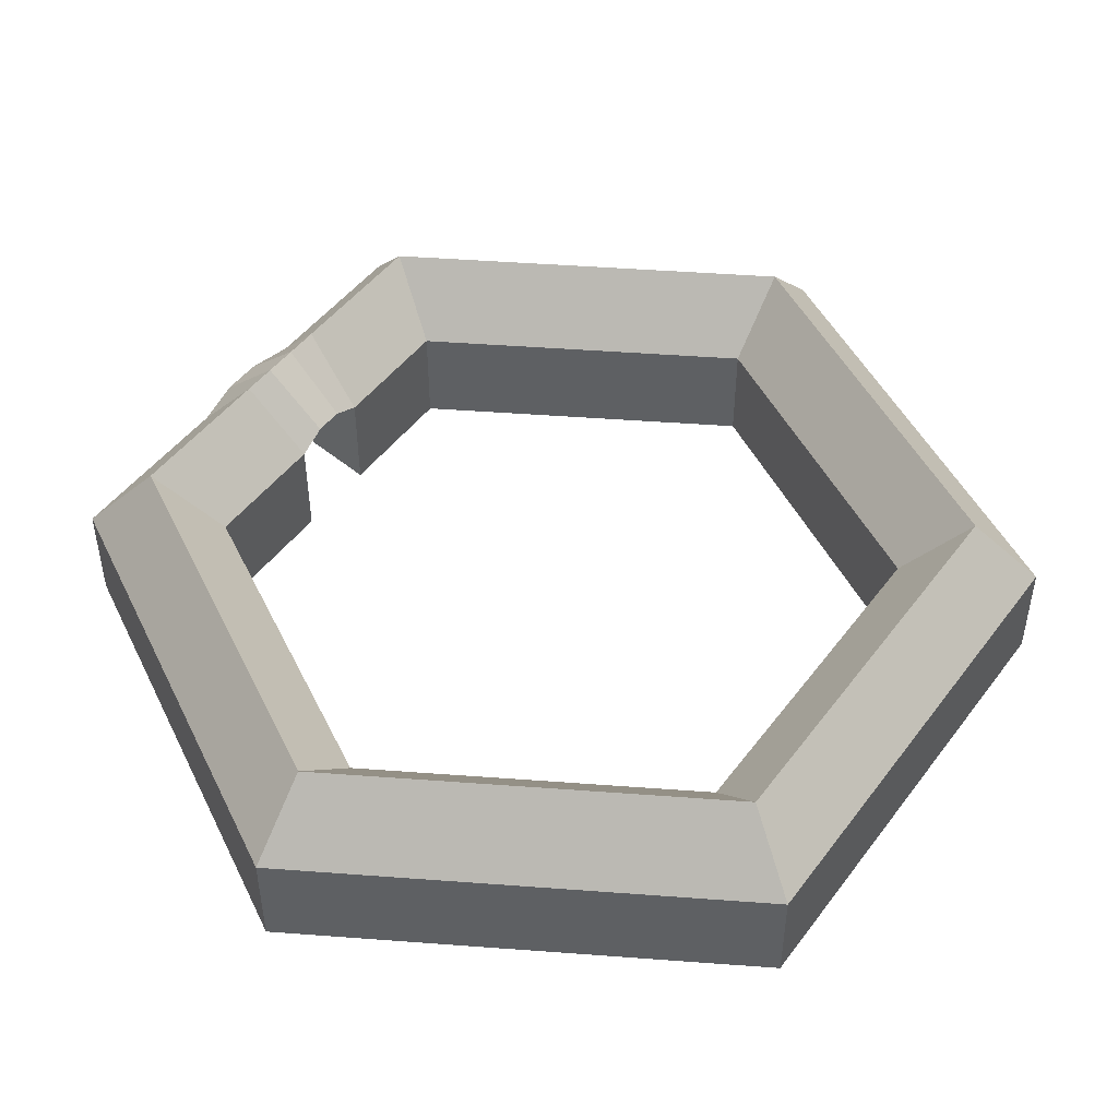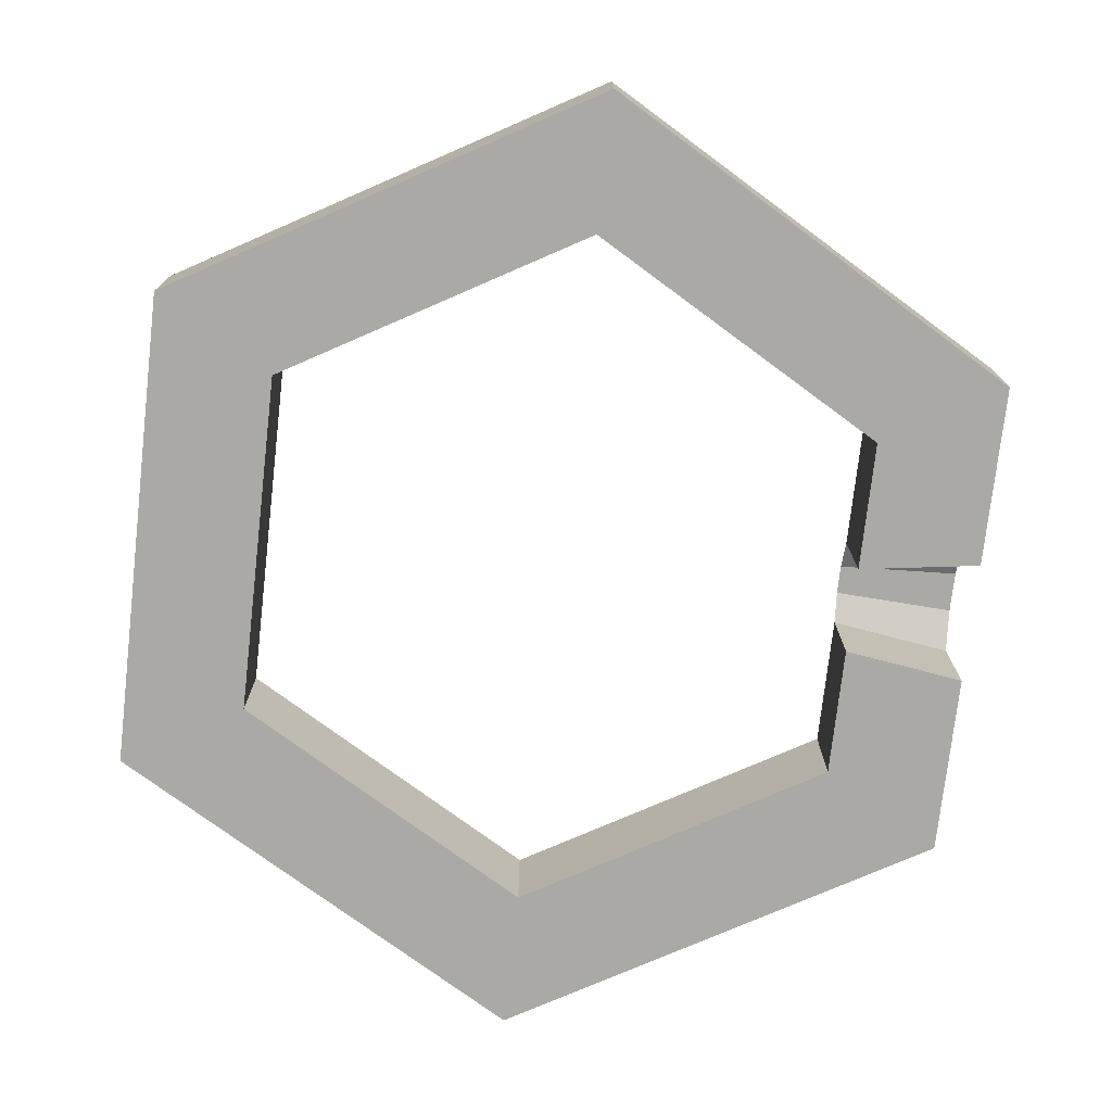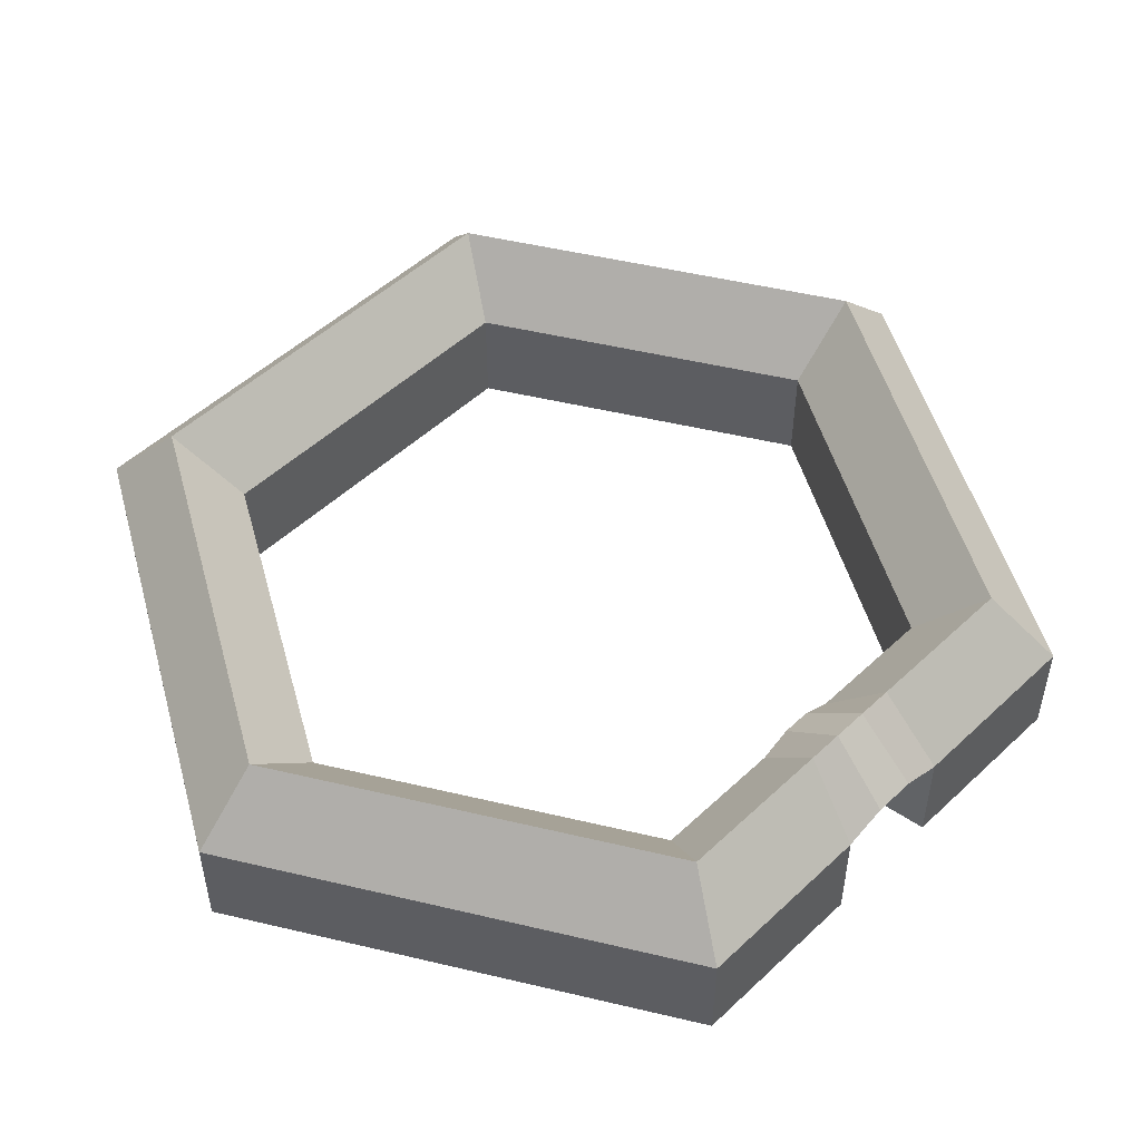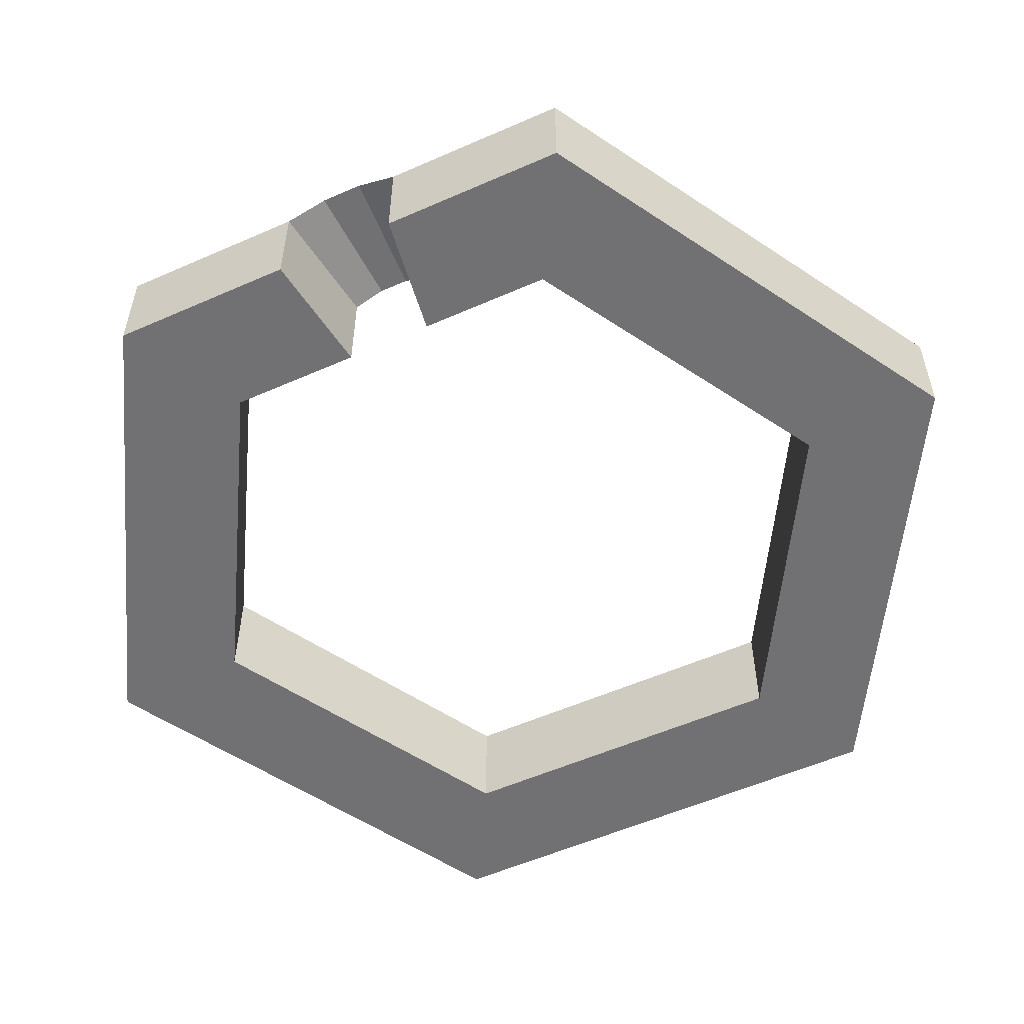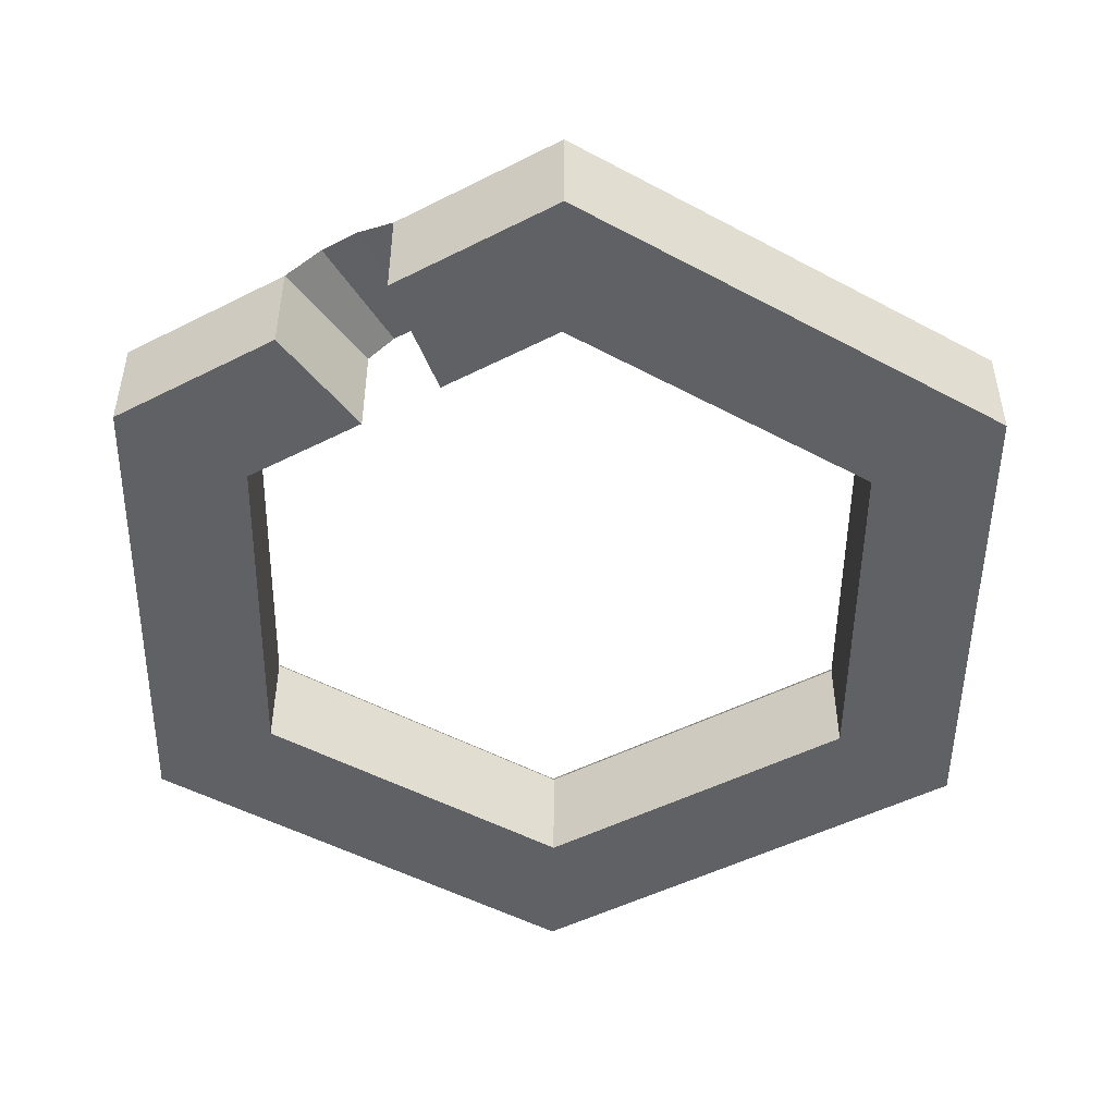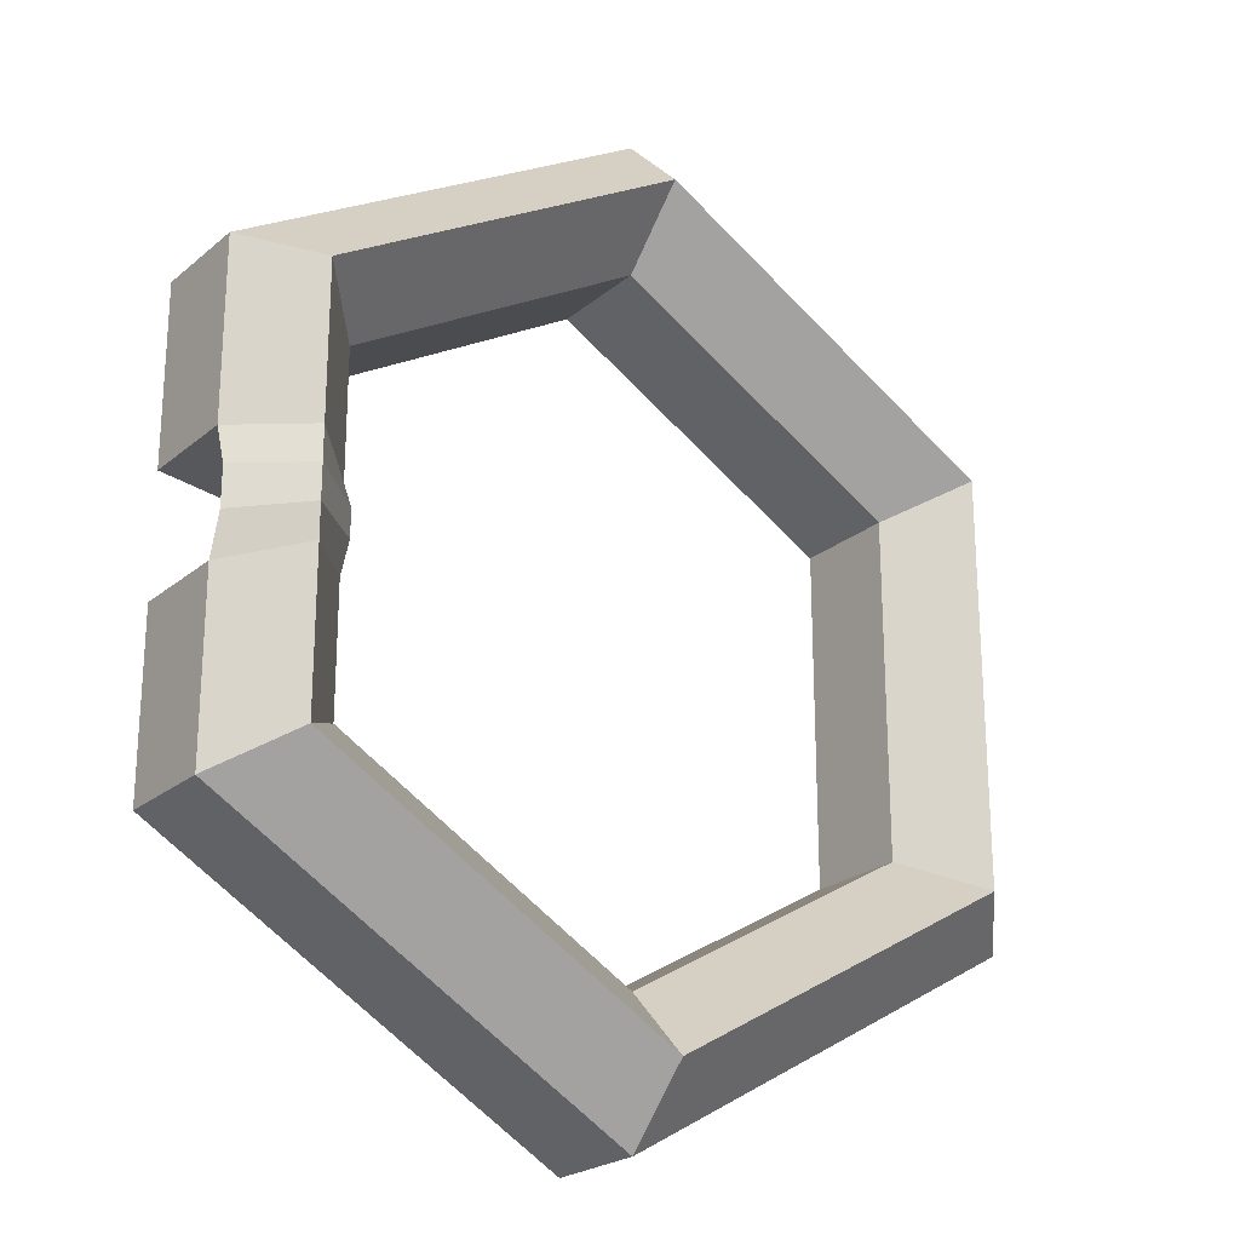
<metadata>
{"format":"obj","ext":"obj","renderer":"f3d","projection":"perspective","resolution":1024,"background":"white","views":[{"elev":47.5,"azim":-145.2,"up":"+Y"},{"elev":-75.3,"azim":-6.5,"up":"+Y"},{"elev":51.0,"azim":44.5,"up":"+Y"},{"elev":-55.3,"azim":114.9,"up":"+Y"},{"elev":-49.4,"azim":119.3,"up":"+Y"},{"elev":-23.2,"azim":143.7,"up":"+Z"}]}
</metadata>
<code>
o Cylinder
v 4.319 0 -2.494
v 0 0 -7
v 0 1.5 -7
v 6.062 0 -3.5
v 6.062 1.5 -3.5
v 6.062 0 3.5
v 6.062 1.5 3.5
v -1e-06 0 7
v -1e-06 1.5 7
v -6.062 0 3.5
v -6.062 1.5 3.5
v -6.062 0 -3.5
v -6.062 1.5 -3.5
v 0 1.5 -4.987
v 4.319 1.5 -2.494
v 4.319 1.5 2.494
v -0 1.5 4.987
v -4.319 1.5 2.494
v -4.319 1.5 -2.494
v 0 0 -4.987
v 4.319 0 2.494
v -0 0 4.987
v -4.319 0 2.494
v -4.319 0 -2.494
v 5.191 2.5 -2.997
v 5.191 2.5 2.997
v -0 2.5 5.994
v -5.191 2.5 2.997
v -5.191 2.5 -2.997
v 0 2.5 -5.994
v 6.062 0 -0.875
v 6.062 0 0.875
v 6.062 1.5 0.875
v 6.062 1.5 -0.875
v 4.319 1.5 0.6234
v 4.319 1.5 -0.6234
v 4.319 0 -0.6234
v 4.319 0 0.6234
v 5.191 2.5 0.7492
v 5.191 2.5 -0.7492
v 6.062 1.7 0.2917
v 6.062 1.7 -0.2917
v 4.319 1.7 0.2078
v 4.319 1.7 -0.2078
v 5.191 2.5 0.2497
v 5.191 2.5 -0.2497
f 20 2 4 1
f 2 3 5 4
f 38 32 6 21
f 25 5 3 30
f 32 33 7 6
f 21 6 8 22
f 40 34 5 25
f 6 7 9 8
f 22 8 10 23
f 27 9 7 26
f 8 9 11 10
f 23 10 12 24
f 28 11 9 27
f 10 11 13 12
f 24 12 2 20
f 29 13 11 28
f 12 13 3 2
f 38 21 16 35
f 1 15 14 20
f 20 14 19 24
f 21 22 17 16
f 22 23 18 17
f 23 24 19 18
f 30 3 13 29
f 14 30 29 19
f 19 29 28 18
f 18 28 27 17
f 17 27 26 16
f 36 40 25 15
f 15 25 30 14
f 16 26 39 35
f 44 46 40 36
f 1 37 36 15
f 36 37 31 34
f 26 7 33 39
f 46 42 34 40
f 4 5 34 31
f 42 44 36 34
f 1 4 31 37
f 35 33 32 38
f 33 35 43 41
f 41 43 44 42
f 39 33 41 45
f 45 41 42 46
f 35 39 45 43
f 43 45 46 44

</code>
